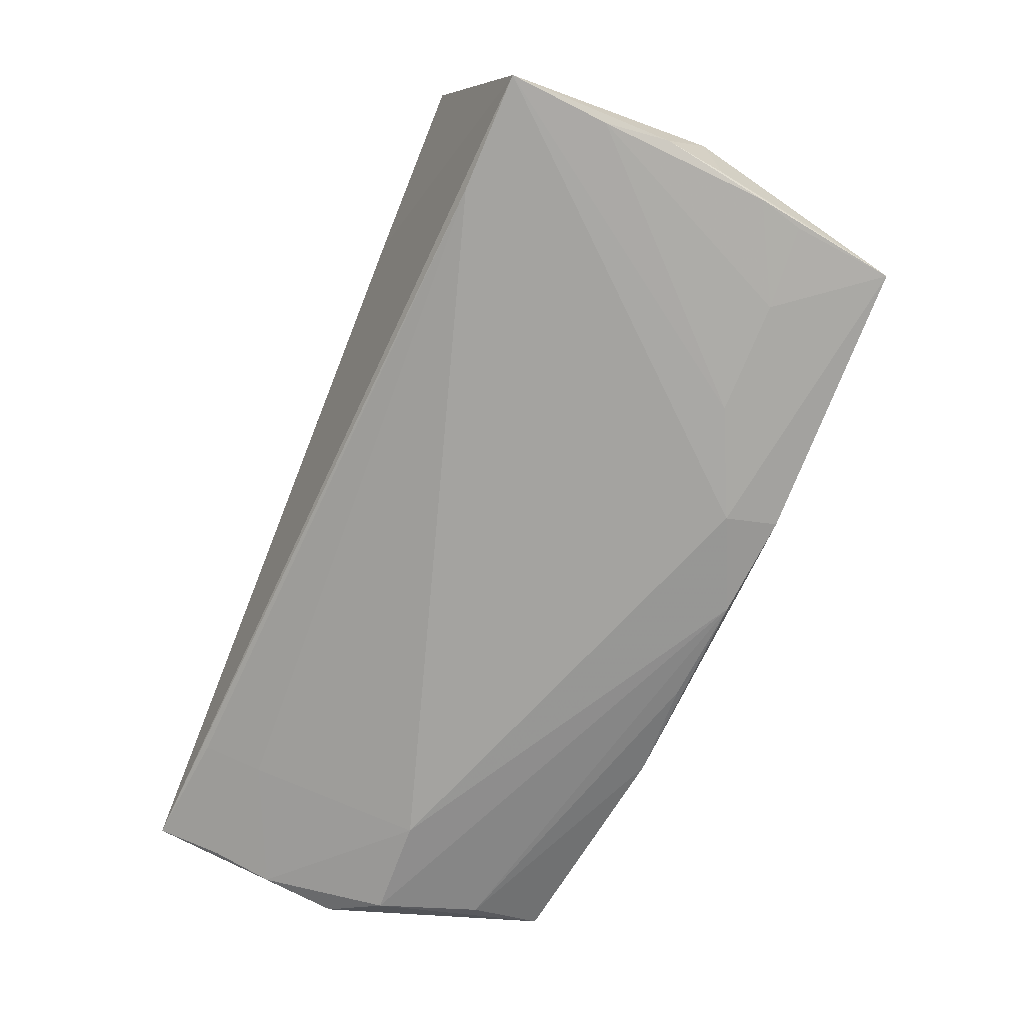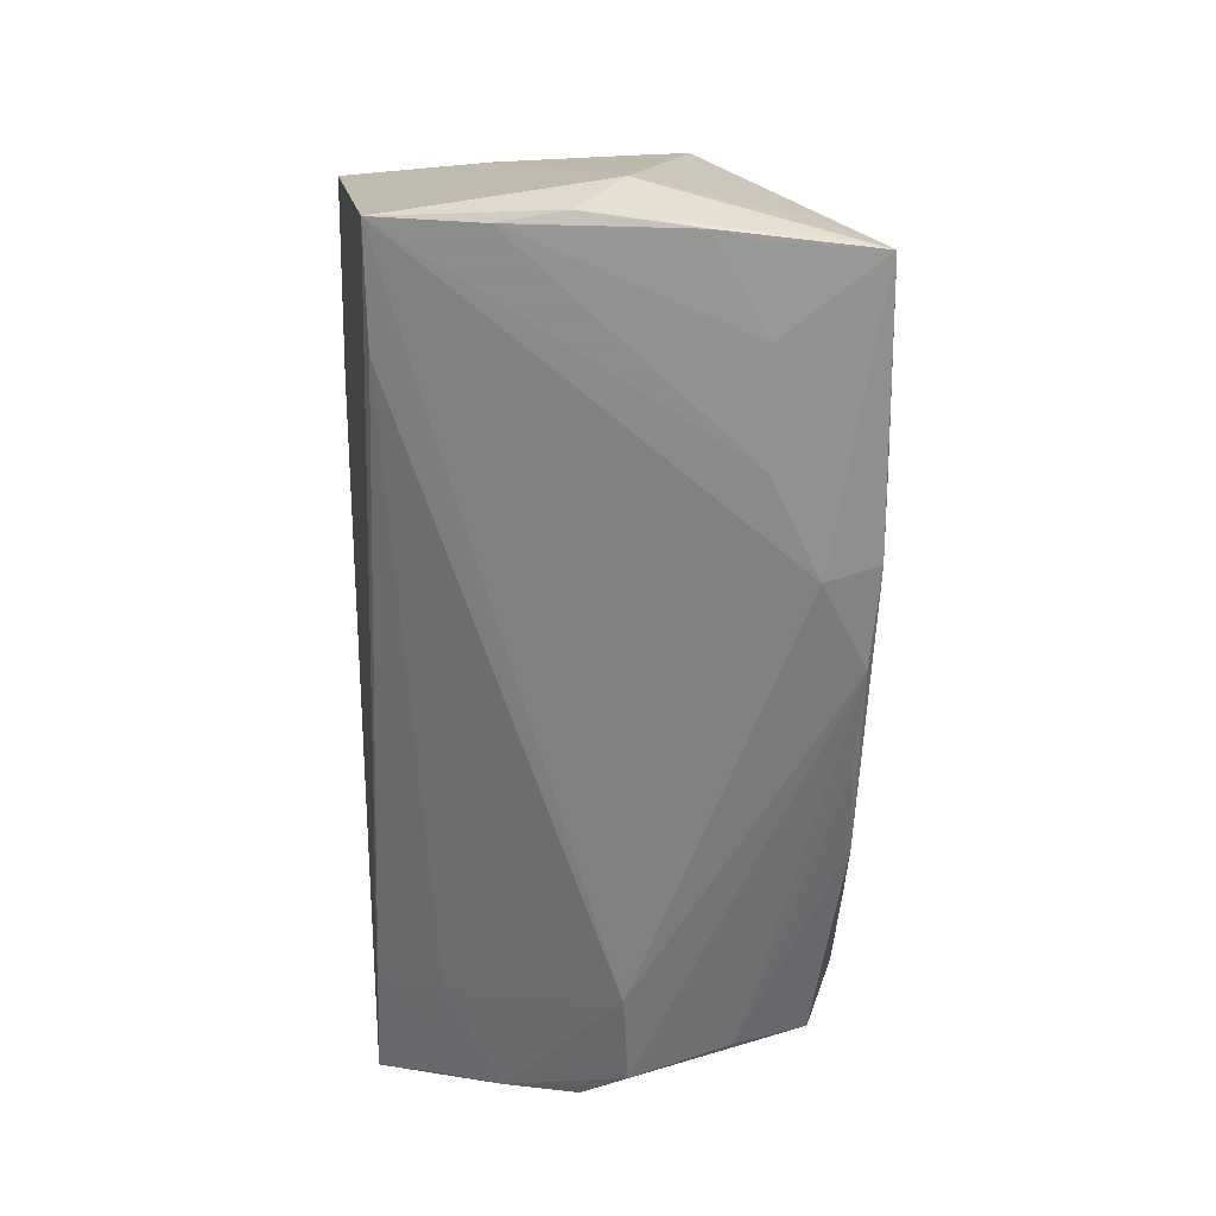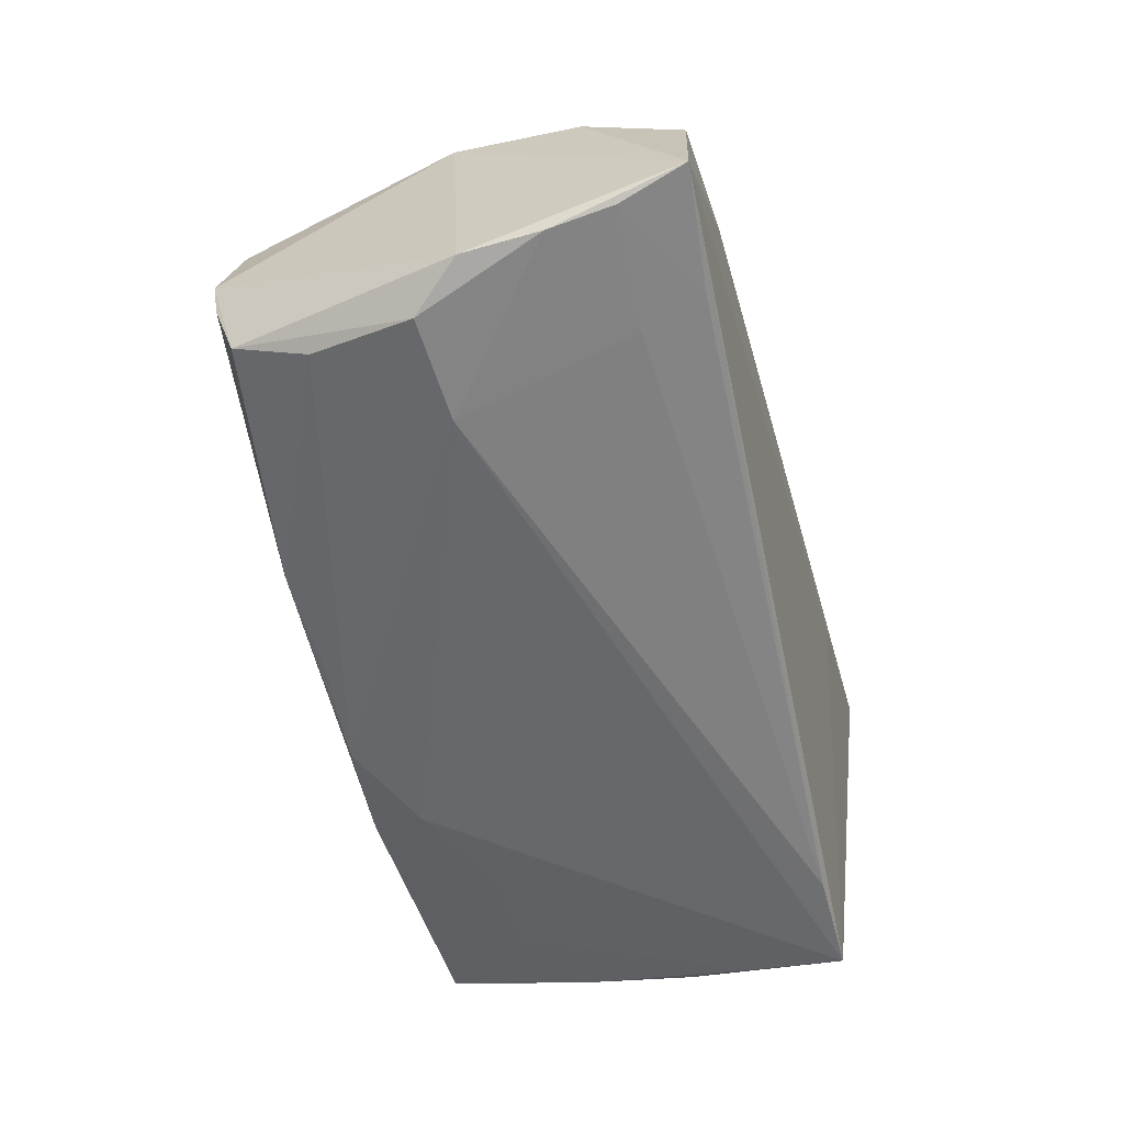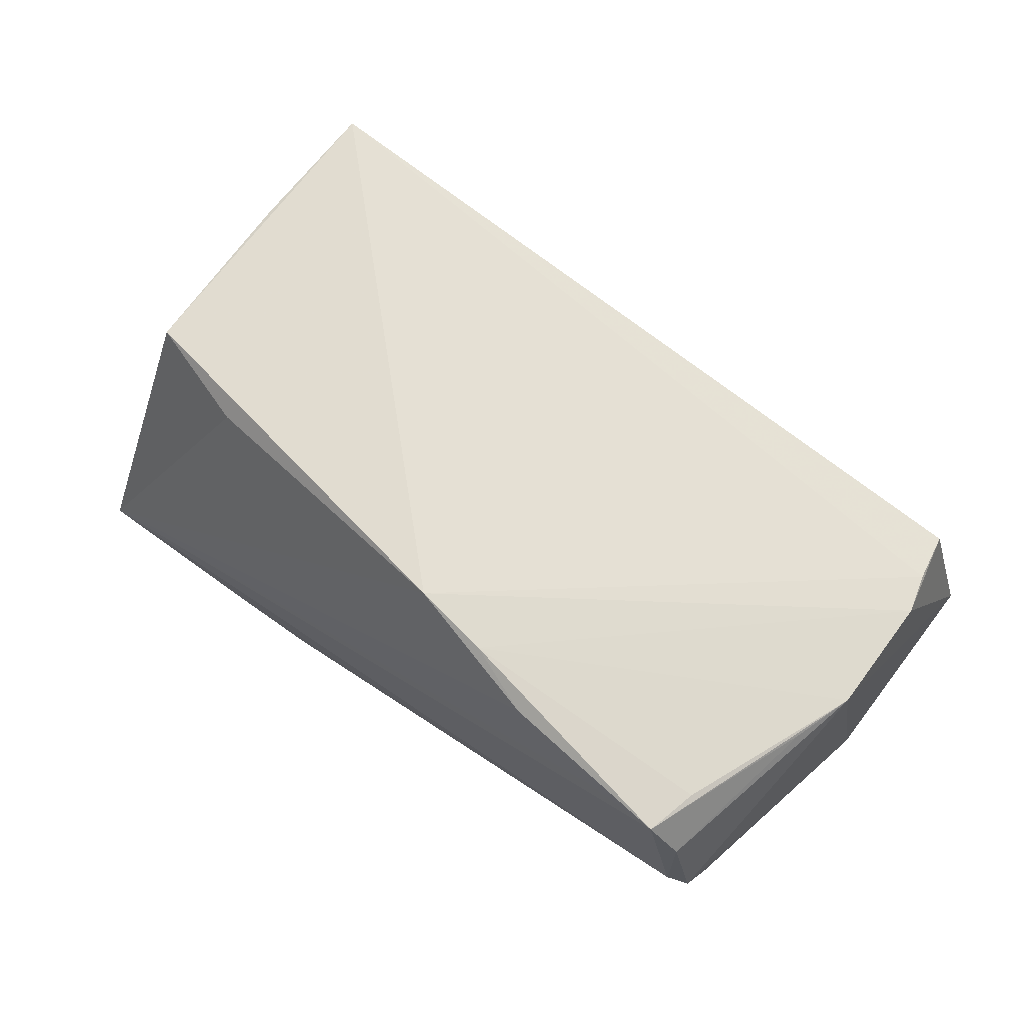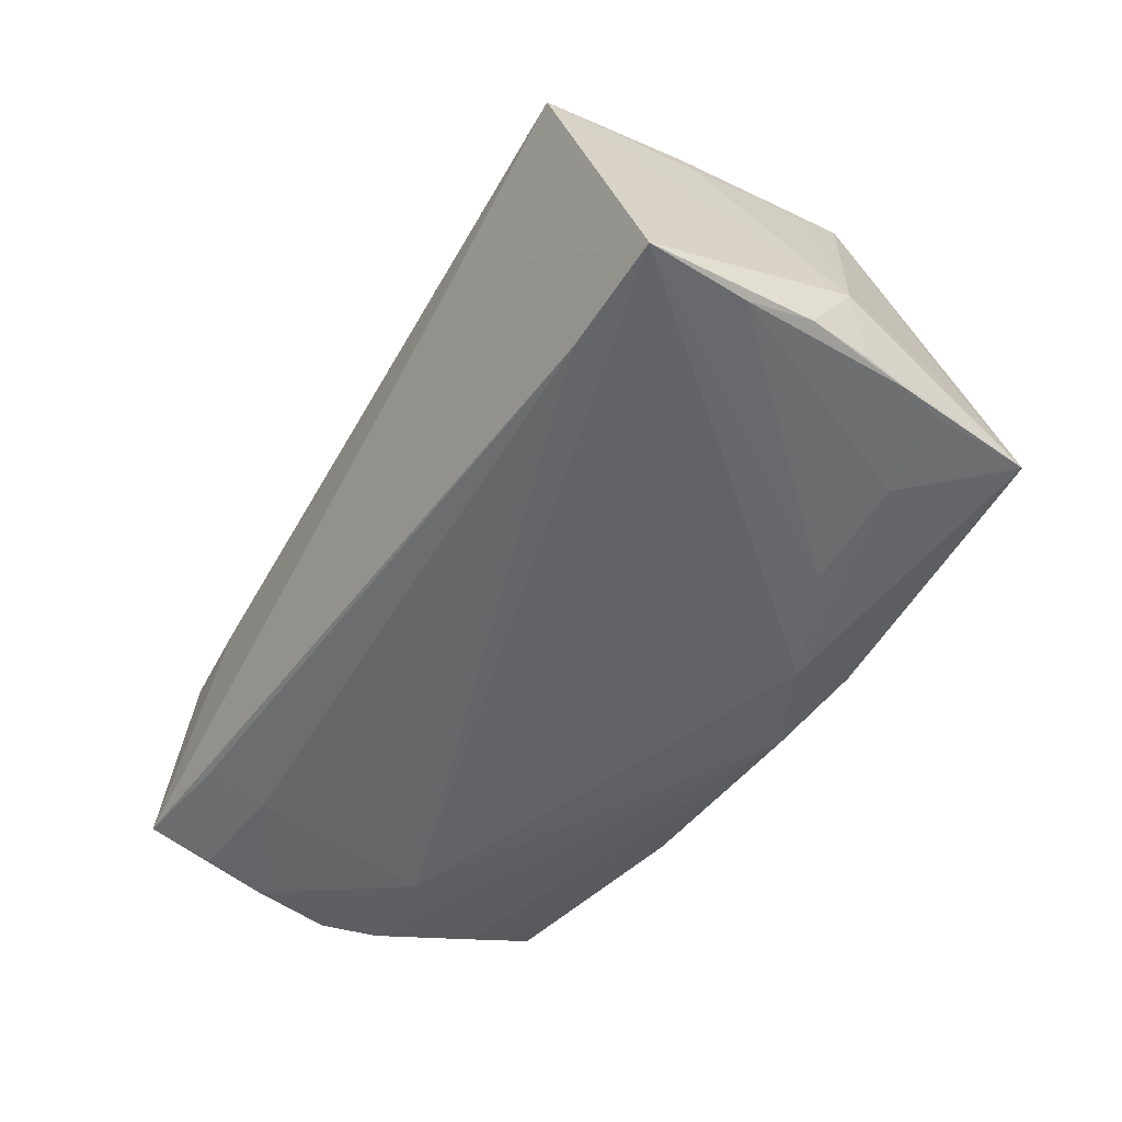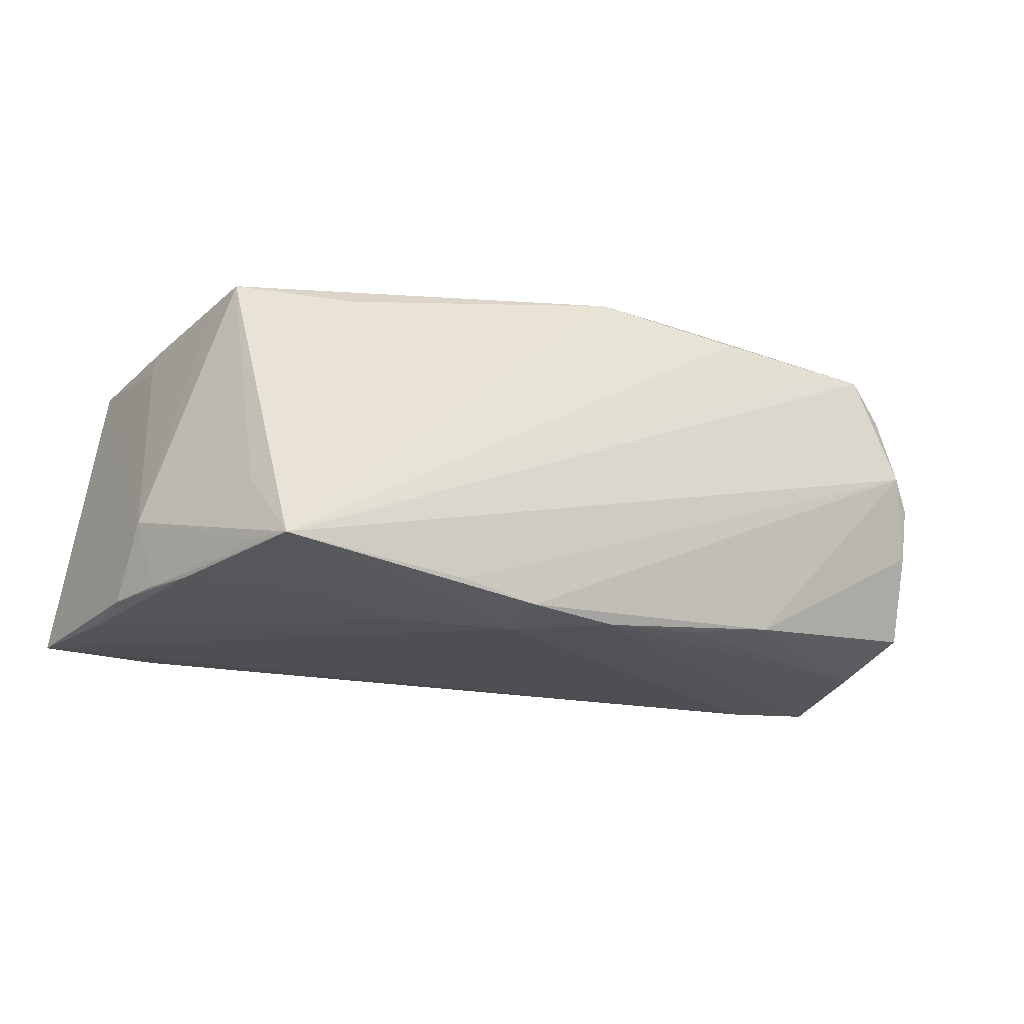
<metadata>
{"format":"obj","ext":"obj","renderer":"f3d","projection":"perspective","resolution":1024,"background":"white","views":[{"elev":-72.5,"azim":-111.7,"up":"+Z"},{"elev":-60.2,"azim":-88.9,"up":"+Z"},{"elev":-52.4,"azim":105.7,"up":"+Z"},{"elev":74.7,"azim":35.3,"up":"+Z"},{"elev":-50.2,"azim":-119.9,"up":"+Z"},{"elev":-18.0,"azim":-35.5,"up":"+Z"}]}
</metadata>
<code>
v -0.03541 -0.01492 0.02046
v 0.05714 0.004698 -0.01724
v 0.01388 0.03001 0.006234
v -0.05031 0.01113 0.01579
v 0.05184 0.02248 0.01266
v -0.04254 0.02322 -0.02001
v -0.02653 0.03001 0.01116
v 0.04522 -0.02741 0.0177
v -0.01612 -0.02268 -0.02106
v 0.01917 -0.02522 0.02434
v -0.05271 -0.02311 -0.01621
v -0.05202 -0.02162 -0.0083
v -0.04972 -0.004597 0.01907
v -0.05721 -0.002929 -0.009827
v -0.05611 0.01044 -0.01976
v 0.02166 -0.02742 -0.01647
v 0.04247 0.02824 -0.01263
v -0.05454 -0.01103 -0.01818
v 0.0525 0.001637 0.01666
v 0.05674 0.01418 -0.01596
v 0.03831 0.02996 0.008888
v 0.03985 -0.0008705 -0.02106
v 0.05776 0.03001 -0.01084
v -0.004589 -0.02801 -0.01992
v -0.04923 0.01224 0.01895
v -0.05574 -0.005124 -0.01808
v 0.01071 -0.02188 0.02647
v 0.05103 0.0291 0.01022
v -0.01737 -0.02926 -0.01957
v -0.04929 -0.0101 0.02069
v -0.05724 0.02295 -0.02017
v 0.009141 -0.02692 -0.01856
v 0.04278 -0.02101 0.02182
v -0.0428 -0.01713 -0.01916
v 0.05253 -0.001262 -0.01992
v -0.02754 -0.02947 -0.01813
v 0.001143 -0.02031 0.02736
v 0.05303 0.01731 0.01376
v 0.04172 0.02075 -0.01539
v 0.04976 -0.0141 -0.0172
v 0.03157 -0.02719 0.02129
v 0.04624 -0.02969 0.008727
v -0.05294 -0.01668 -0.01783
v -0.05144 -0.02949 -0.01671
v -0.04817 0.02987 0.01832
v 0.04897 -0.02841 0.004775
v 0.04934 -0.02708 -0.001895
v 0.05051 -0.02331 -0.01315
v 0.05654 0.02196 -0.0139
v -0.02914 -0.01679 -0.02053
v 0.04101 -0.02762 0.02288
v -0.05688 0.002496 -0.01848
v 0.04974 -0.006146 0.018
f 7 23 31
f 31 45 7
f 5 45 37
f 14 45 31
f 37 45 30
f 42 51 44
f 31 23 6
f 8 51 42
f 53 51 8
f 23 7 3
f 45 5 28
f 45 14 4
f 37 44 10
f 37 30 1
f 1 44 37
f 30 44 1
f 29 16 42
f 24 16 29
f 12 30 14
f 14 44 12
f 12 44 30
f 52 14 31
f 42 16 47
f 47 16 48
f 31 6 22
f 51 33 27
f 37 10 27
f 27 10 51
f 19 51 53
f 19 33 51
f 19 27 33
f 19 2 23
f 53 8 19
f 45 28 21
f 21 7 45
f 21 3 7
f 23 3 21
f 21 28 23
f 25 30 45
f 45 4 25
f 14 30 13
f 13 4 14
f 30 25 13
f 13 25 4
f 41 44 51
f 51 10 41
f 41 10 44
f 42 44 36
f 36 29 42
f 44 29 36
f 15 52 31
f 31 50 15
f 14 52 26
f 48 2 46
f 46 47 48
f 2 19 46
f 46 19 8
f 46 8 42
f 42 47 46
f 39 22 6
f 23 2 20
f 22 39 20
f 37 27 38
f 27 19 38
f 38 5 37
f 38 19 23
f 23 28 38
f 38 28 5
f 9 29 44
f 24 29 9
f 9 22 24
f 31 22 9
f 9 50 31
f 34 15 50
f 34 9 44
f 50 9 34
f 11 44 14
f 14 26 11
f 11 26 44
f 17 6 23
f 17 39 6
f 35 20 2
f 22 20 35
f 35 2 48
f 24 22 35
f 23 20 49
f 49 20 39
f 49 17 23
f 39 17 49
f 15 34 18
f 44 26 18
f 52 15 18
f 18 26 52
f 32 16 24
f 48 16 40
f 16 32 40
f 40 35 48
f 24 35 40
f 40 32 24
f 43 34 44
f 44 18 43
f 43 18 34

</code>
